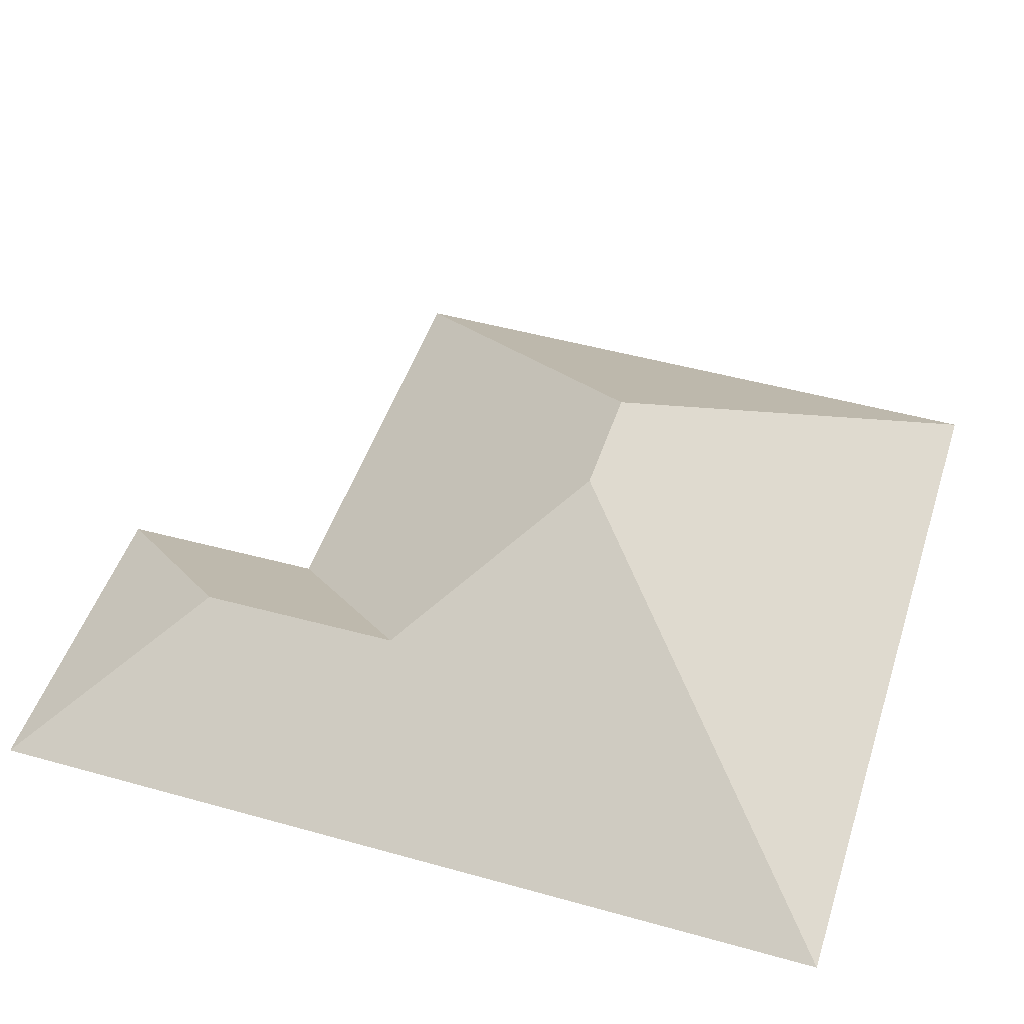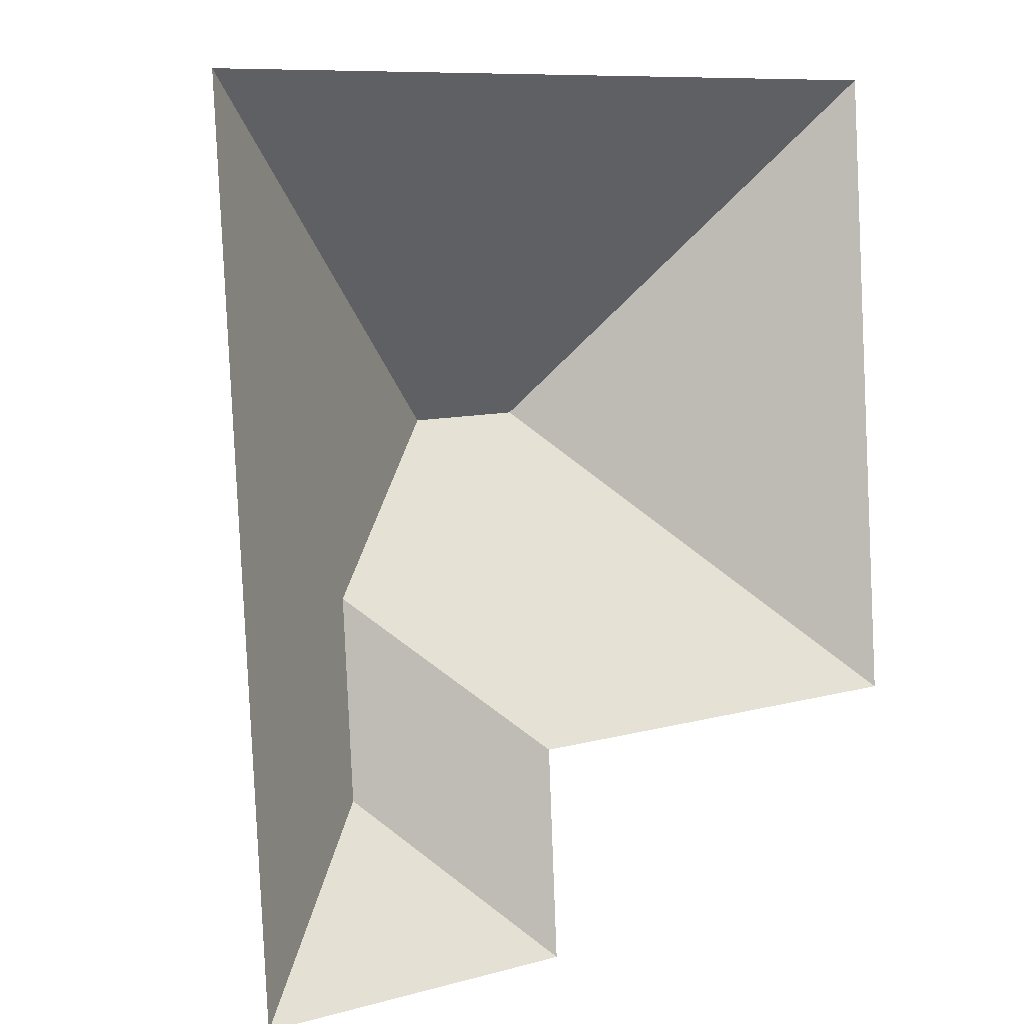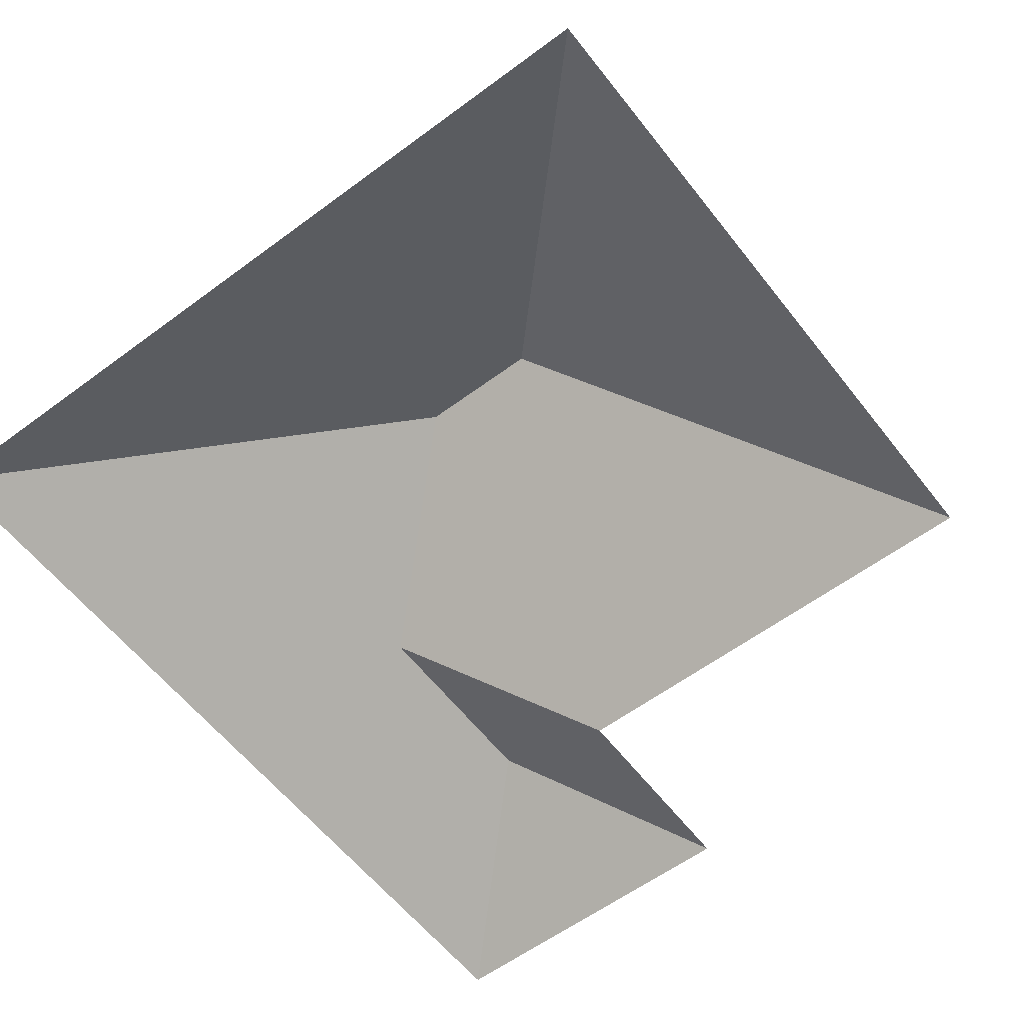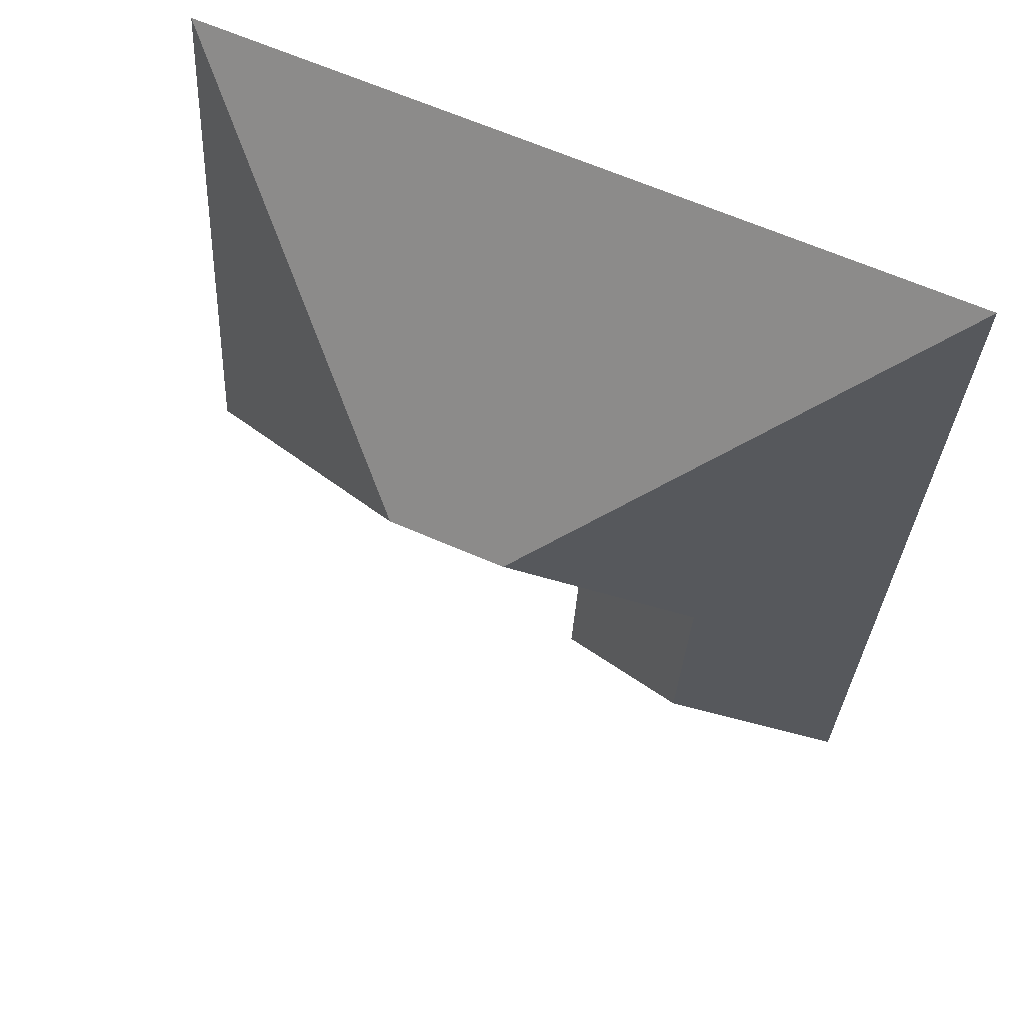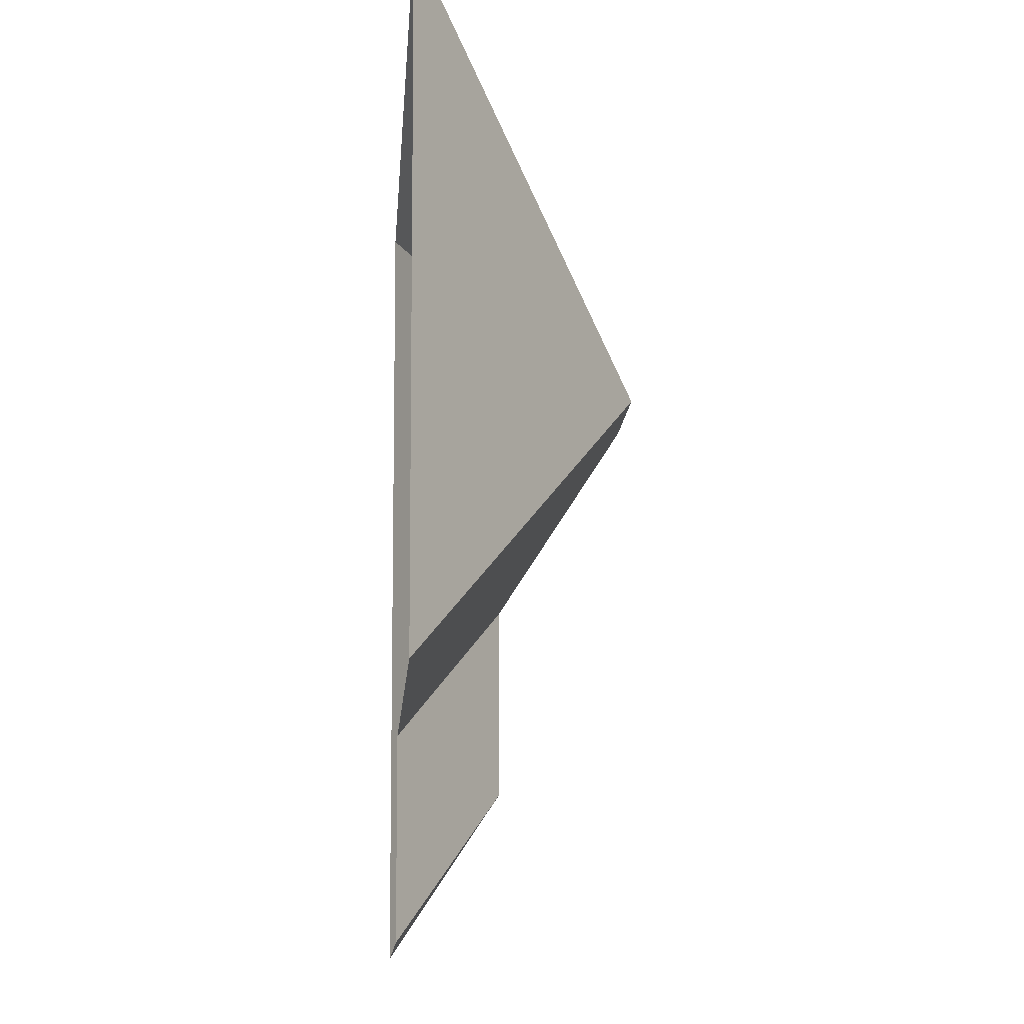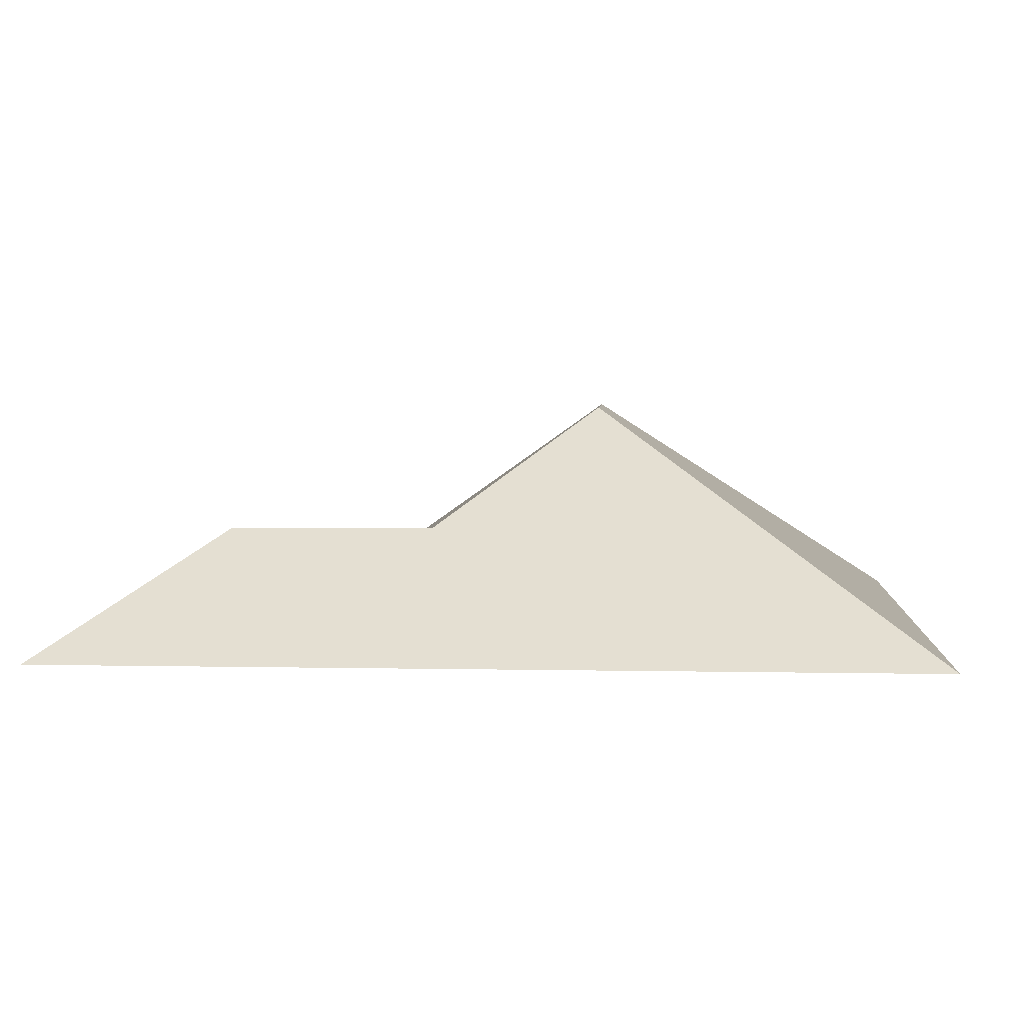
<metadata>
{"format":"obj","ext":"obj","renderer":"f3d","projection":"perspective","resolution":1024,"background":"white","views":[{"elev":47.5,"azim":-75.8,"up":"+Y"},{"elev":3.5,"azim":-36.1,"up":"+Z"},{"elev":-58.4,"azim":34.2,"up":"+Y"},{"elev":57.7,"azim":-156.9,"up":"+Z"},{"elev":-10.3,"azim":86.0,"up":"+Z"},{"elev":4.5,"azim":-89.5,"up":"+Y"}]}
</metadata>
<code>
o CG10_500_041059_0046_roof
v 12.56 75 -27.91
v 28.02 75 -291.4
v 77.78 109.7 -237.6
v 74.56 110 -176.4
v 128.2 75 -285.5
v 125.3 75 -222
v 124.9 145 -124.5
v 161.5 145 -122.3
v 261.5 75 -213.8
v 249.9 75 -14.07
v 12.56 0 -27.91
v 28.02 0 -291.4
v 128.2 0 -285.5
v 125.3 0 -222
v 261.5 0 -213.8
v 249.9 0 -14.07
f 1 7 8 10
f 8 9 10
f 1 2 3 4 7
f 3 2 5
f 4 3 5 6
f 8 7 4 6 9

</code>
